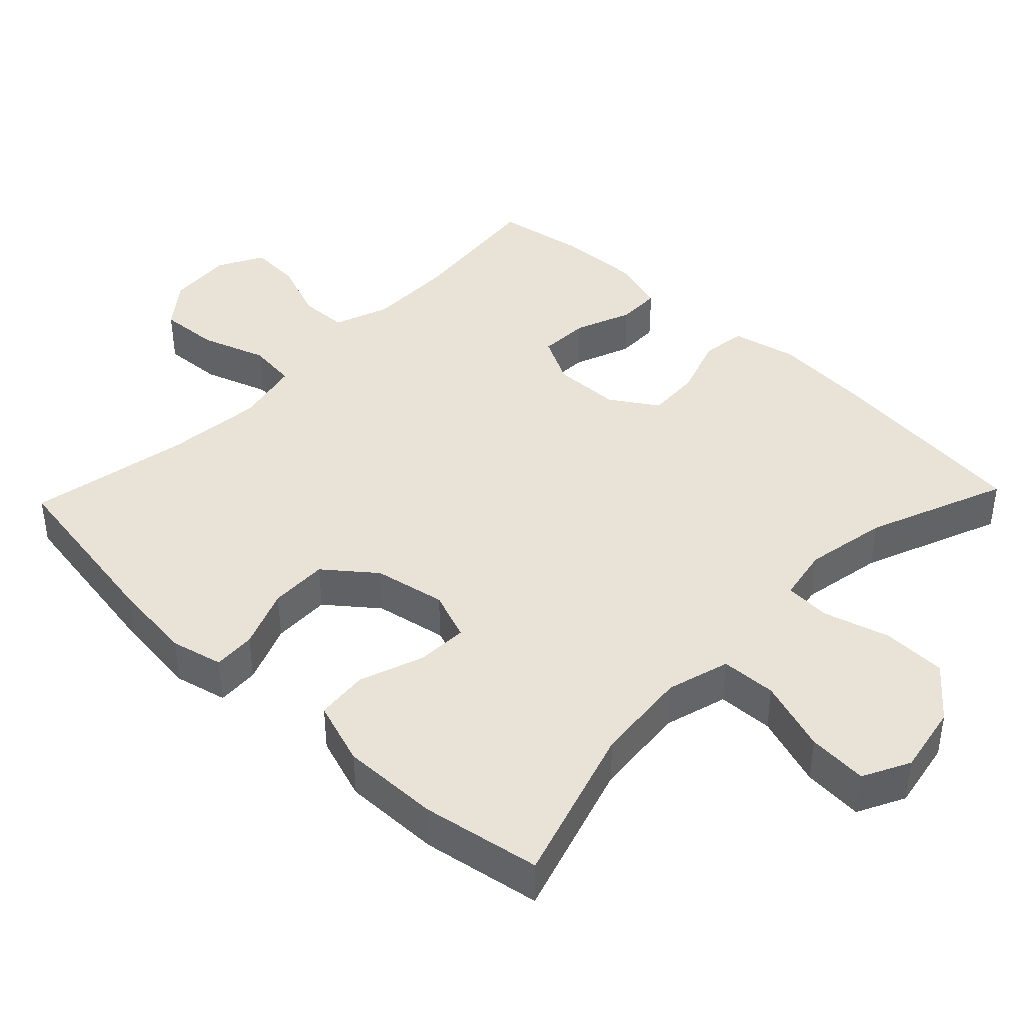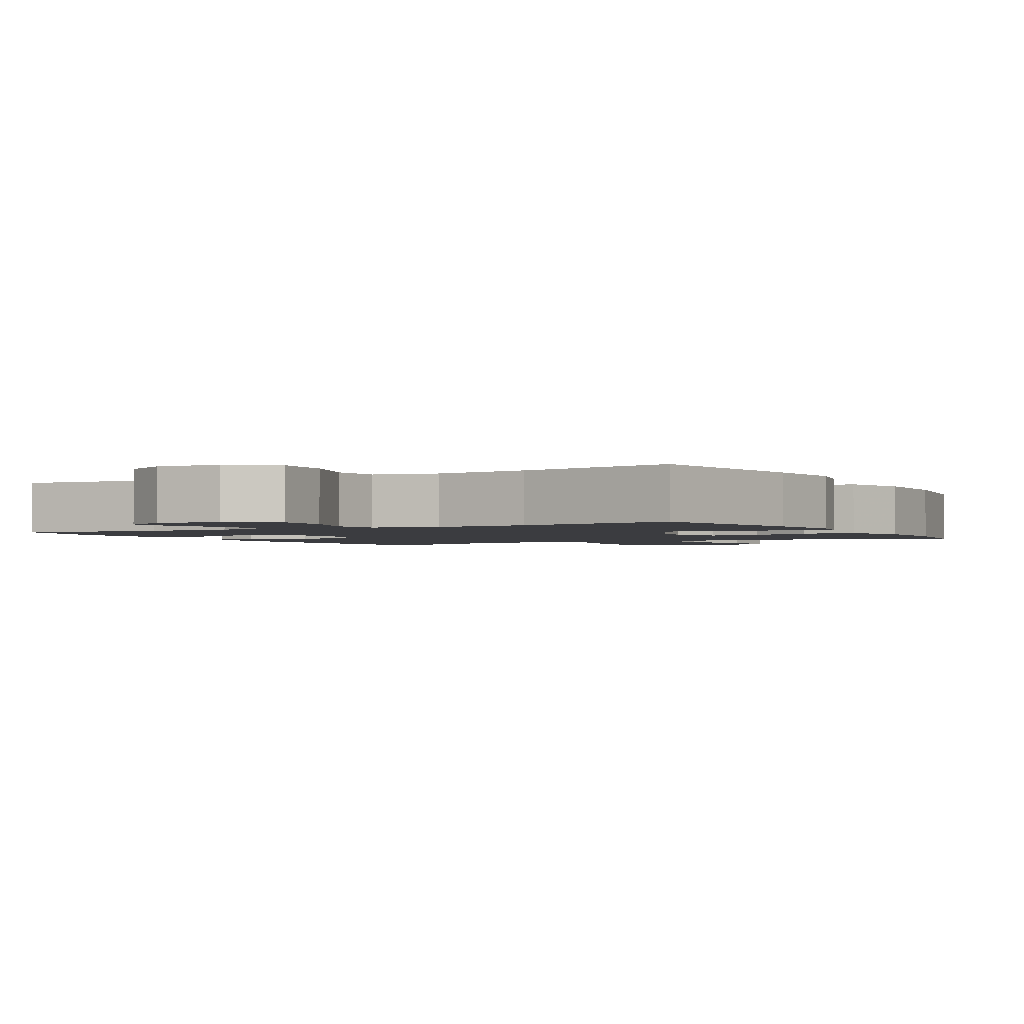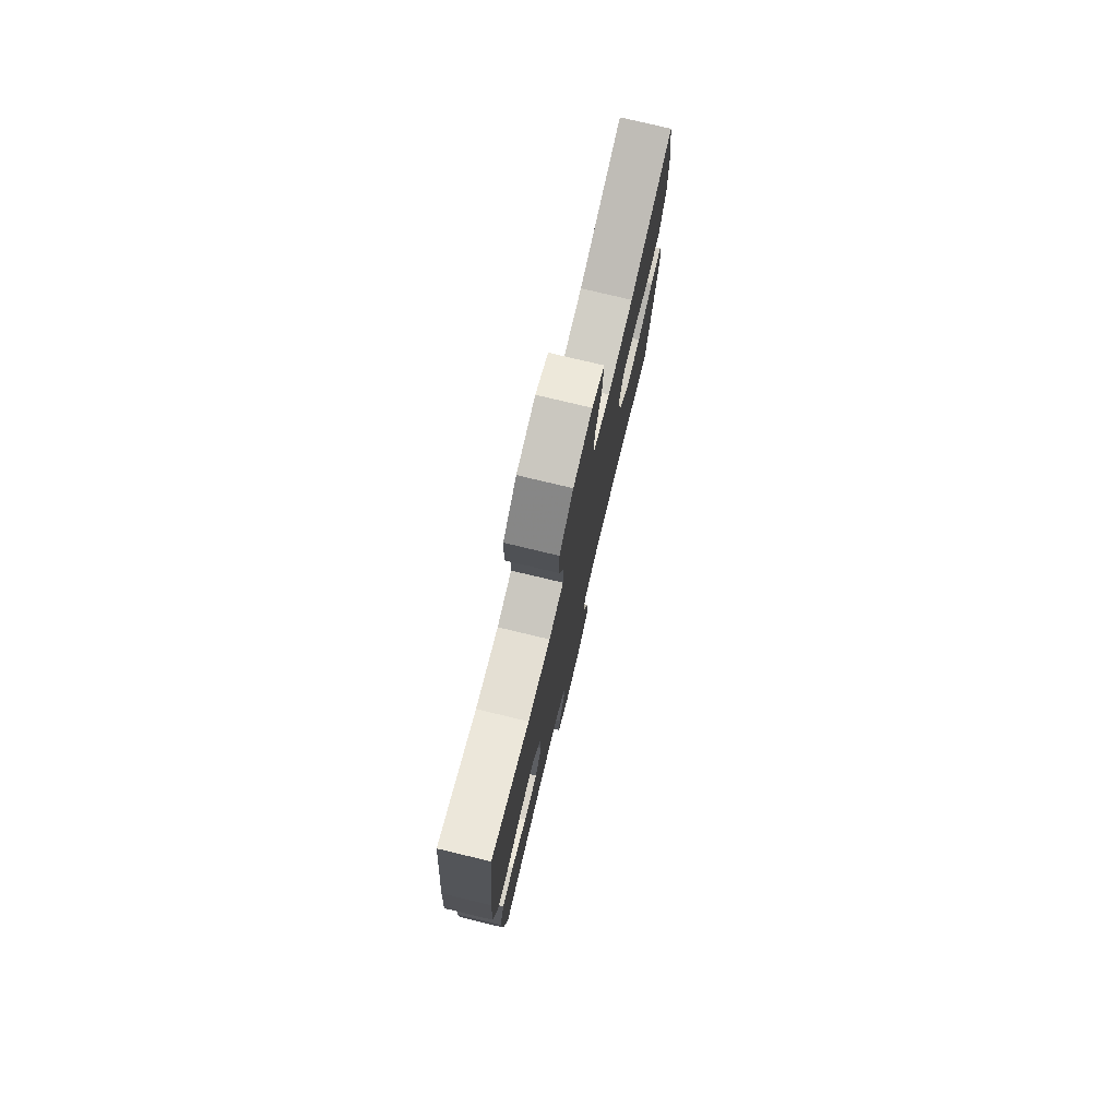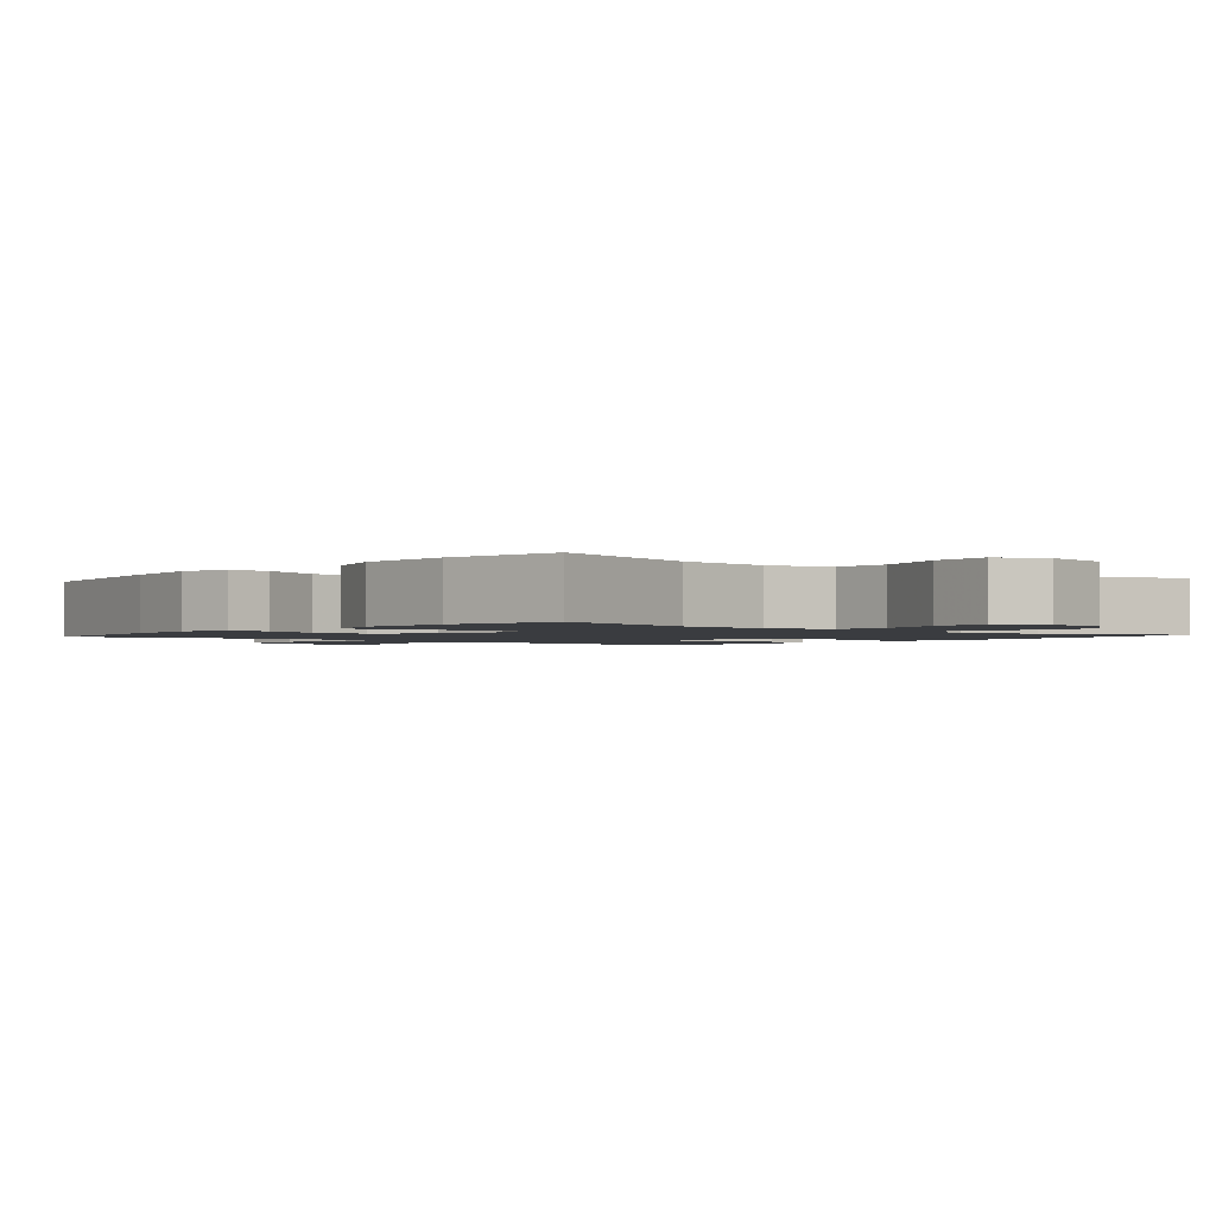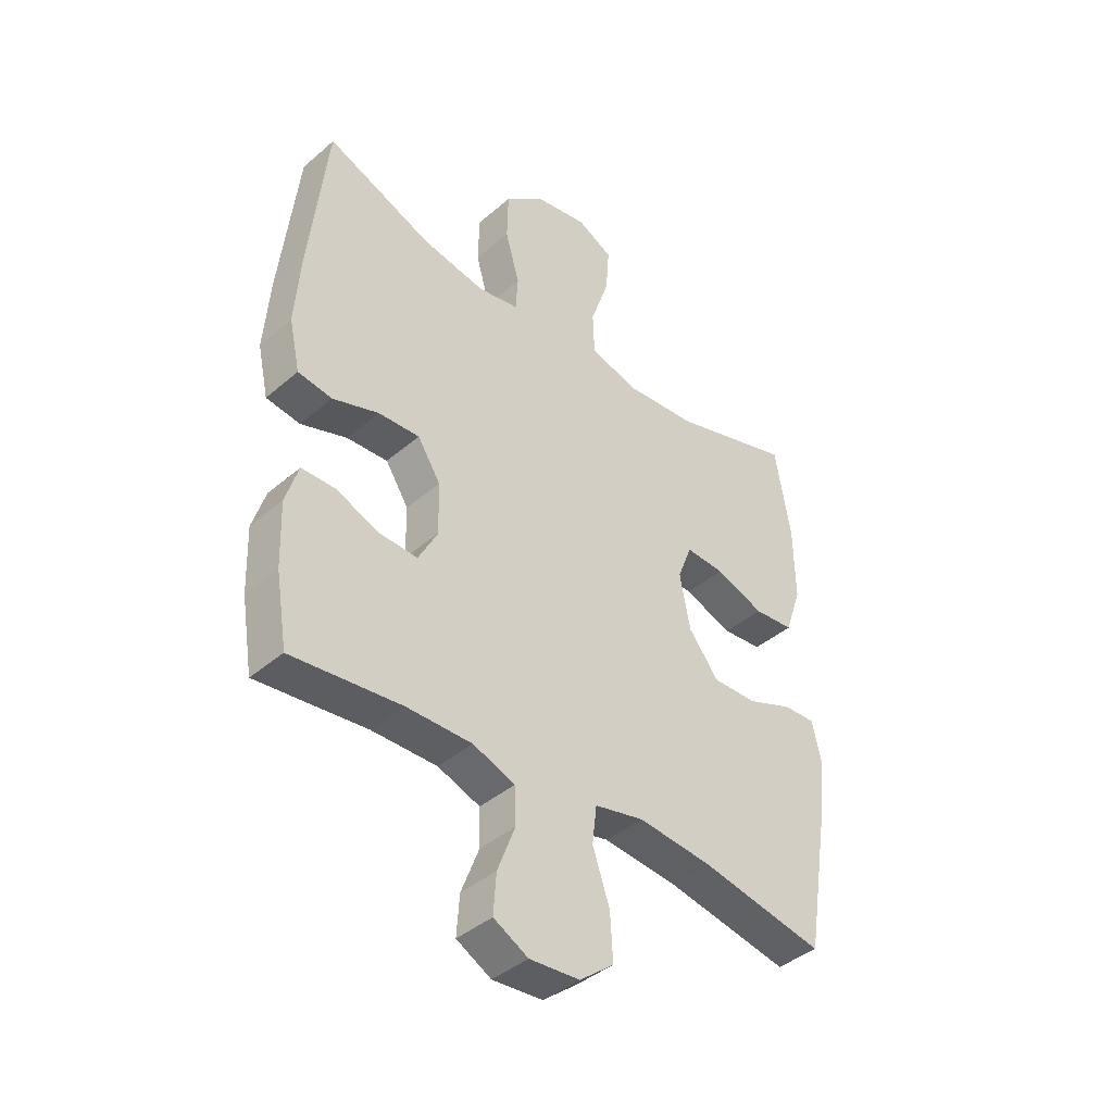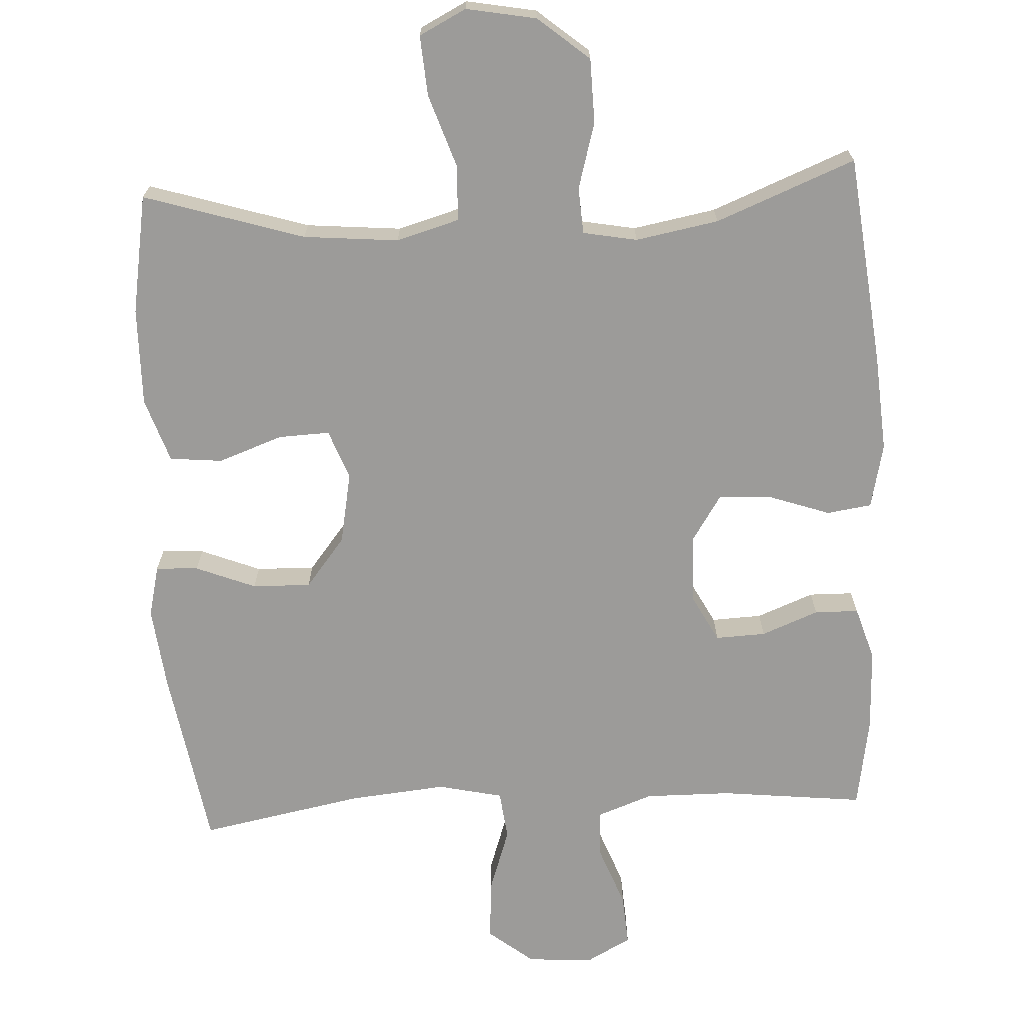
<metadata>
{"format":"obj","ext":"obj","renderer":"f3d","projection":"perspective","resolution":1024,"background":"white","views":[{"elev":41.6,"azim":-46.3,"up":"+Y"},{"elev":-2.0,"azim":-150.7,"up":"+Y"},{"elev":77.3,"azim":103.5,"up":"+Z"},{"elev":-1.7,"azim":-40.4,"up":"+Y"},{"elev":-41.1,"azim":136.1,"up":"+Z"},{"elev":-69.7,"azim":3.0,"up":"+Y"}]}
</metadata>
<code>
v -0.5 0.07 -0.5
v -0.542 0.07 -0.247
v -0.555 0.07 -0.133
v -0.538 0.07 -0.061
v -0.479 0.07 -0.064
v -0.396 0.07 -0.097
v -0.315 0.07 -0.099
v -0.26 0.07 -0.03
v -0.241 0.07 0.07
v -0.267 0.07 0.138
v -0.338 0.07 0.135
v -0.427 0.07 0.103
v -0.5 0.07 0.11
v -0.53 0.07 0.199
v -0.528 0.07 0.335
v -0.5 0.07 0.5
v -0.278 0.07 0.431
v -0.146 0.07 0.419
v -0.059 0.07 0.444
v -0.056 0.07 0.521
v -0.09 0.07 0.622
v -0.096 0.07 0.705
v -0.031 0.07 0.738
v 0.066 0.07 0.72
v 0.137 0.07 0.661
v 0.139 0.07 0.572
v 0.113 0.07 0.48
v 0.117 0.07 0.416
v 0.192 0.07 0.402
v 0.307 0.07 0.423
v 0.5 0.07 0.5
v 0.532 0.07 0.209
v 0.542 0.07 0.074
v 0.522 0.07 -0.016
v 0.46 0.07 -0.025
v 0.376 0.07 0.004
v 0.301 0.07 0.008
v 0.259 0.07 -0.057
v 0.257 0.07 -0.151
v 0.292 0.07 -0.217
v 0.362 0.07 -0.214
v 0.441 0.07 -0.183
v 0.502 0.07 -0.184
v 0.525 0.07 -0.258
v 0.521 0.07 -0.373
v 0.5 0.07 -0.5
v 0.3 0.07 -0.478
v 0.181 0.07 -0.477
v 0.104 0.07 -0.505
v 0.102 0.07 -0.572
v 0.134 0.07 -0.656
v 0.139 0.07 -0.728
v 0.076 0.07 -0.762
v -0.015 0.07 -0.755
v -0.077 0.07 -0.706
v -0.072 0.07 -0.623
v -0.041 0.07 -0.532
v -0.049 0.07 -0.464
v -0.139 0.07 -0.444
v -0.274 0.07 -0.457
v -0.5 0 -0.5
v -0.542 0 -0.247
v -0.555 0 -0.133
v -0.538 0 -0.061
v -0.479 0 -0.064
v -0.396 0 -0.097
v -0.315 0 -0.099
v -0.26 0 -0.03
v -0.241 0 0.07
v -0.267 0 0.138
v -0.338 0 0.135
v -0.427 0 0.103
v -0.5 0 0.11
v -0.53 0 0.199
v -0.528 0 0.335
v -0.5 0 0.5
v -0.278 0 0.431
v -0.146 0 0.419
v -0.059 0 0.444
v -0.056 0 0.521
v -0.09 0 0.622
v -0.096 0 0.705
v -0.031 0 0.738
v 0.066 0 0.72
v 0.137 0 0.661
v 0.139 0 0.572
v 0.113 0 0.48
v 0.117 0 0.416
v 0.192 0 0.402
v 0.307 0 0.423
v 0.5 0 0.5
v 0.532 0 0.209
v 0.542 0 0.074
v 0.522 0 -0.016
v 0.46 0 -0.025
v 0.376 0 0.004
v 0.301 0 0.008
v 0.259 0 -0.057
v 0.257 0 -0.151
v 0.292 0 -0.217
v 0.362 0 -0.214
v 0.441 0 -0.183
v 0.502 0 -0.184
v 0.525 0 -0.258
v 0.521 0 -0.373
v 0.5 0 -0.5
v 0.3 0 -0.478
v 0.181 0 -0.477
v 0.104 0 -0.505
v 0.102 0 -0.572
v 0.134 0 -0.656
v 0.139 0 -0.728
v 0.076 0 -0.762
v -0.015 0 -0.755
v -0.077 0 -0.706
v -0.072 0 -0.623
v -0.041 0 -0.532
v -0.049 0 -0.464
v -0.139 0 -0.444
v -0.274 0 -0.457
f 55 56 57
f 54 55 57
f 53 54 57
f 52 53 57
f 51 52 57
f 50 51 57
f 49 50 57 58
f 48 49 58
f 47 48 58 59
f 45 46 47
f 44 45 47
f 43 44 47
f 42 43 47
f 41 42 47
f 40 41 47 59
f 34 35 36
f 33 34 36
f 32 33 36
f 31 32 36
f 30 31 36
f 29 30 36 37
f 28 29 37 38
f 25 26 27
f 24 25 27
f 23 24 27
f 22 23 27
f 21 22 27
f 20 21 27
f 19 20 27 28
f 28 38 39
f 19 28 39
f 18 19 39
f 15 16 17
f 14 15 17
f 13 14 17
f 12 13 17
f 11 12 17
f 10 11 17 18
f 4 5 6
f 3 4 6
f 2 3 6
f 1 2 6
f 60 1 6
f 60 6 7
f 59 60 7 8
f 40 59 8 9
f 18 39 40
f 10 18 40
f 9 10 40
f 117 116 115
f 117 115 114
f 117 114 113
f 117 113 112
f 117 112 111
f 117 111 110
f 118 117 110 109
f 118 109 108
f 119 118 108 107
f 107 106 105
f 107 105 104
f 107 104 103
f 107 103 102
f 107 102 101
f 119 107 101 100
f 96 95 94
f 96 94 93
f 96 93 92
f 96 92 91
f 96 91 90
f 97 96 90 89
f 98 97 89 88
f 87 86 85
f 87 85 84
f 87 84 83
f 87 83 82
f 87 82 81
f 87 81 80
f 88 87 80 79
f 99 98 88
f 99 88 79
f 99 79 78
f 77 76 75
f 77 75 74
f 77 74 73
f 77 73 72
f 77 72 71
f 78 77 71 70
f 66 65 64
f 66 64 63
f 66 63 62
f 66 62 61
f 66 61 120
f 67 66 120
f 68 67 120 119
f 69 68 119 100
f 100 99 78
f 100 78 70
f 100 70 69
f 1 61 62 2
f 2 62 63 3
f 3 63 64 4
f 4 64 65 5
f 5 65 66 6
f 6 66 67 7
f 7 67 68 8
f 8 68 69 9
f 9 69 70 10
f 10 70 71 11
f 11 71 72 12
f 12 72 73 13
f 13 73 74 14
f 14 74 75 15
f 15 75 76 16
f 16 76 77 17
f 17 77 78 18
f 18 78 79 19
f 19 79 80 20
f 20 80 81 21
f 21 81 82 22
f 22 82 83 23
f 23 83 84 24
f 24 84 85 25
f 25 85 86 26
f 26 86 87 27
f 27 87 88 28
f 28 88 89 29
f 29 89 90 30
f 30 90 91 31
f 31 91 92 32
f 32 92 93 33
f 33 93 94 34
f 34 94 95 35
f 35 95 96 36
f 36 96 97 37
f 37 97 98 38
f 38 98 99 39
f 39 99 100 40
f 40 100 101 41
f 41 101 102 42
f 42 102 103 43
f 43 103 104 44
f 44 104 105 45
f 45 105 106 46
f 46 106 107 47
f 47 107 108 48
f 48 108 109 49
f 49 109 110 50
f 50 110 111 51
f 51 111 112 52
f 52 112 113 53
f 53 113 114 54
f 54 114 115 55
f 55 115 116 56
f 56 116 117 57
f 57 117 118 58
f 58 118 119 59
f 59 119 120 60
f 60 120 61 1

</code>
